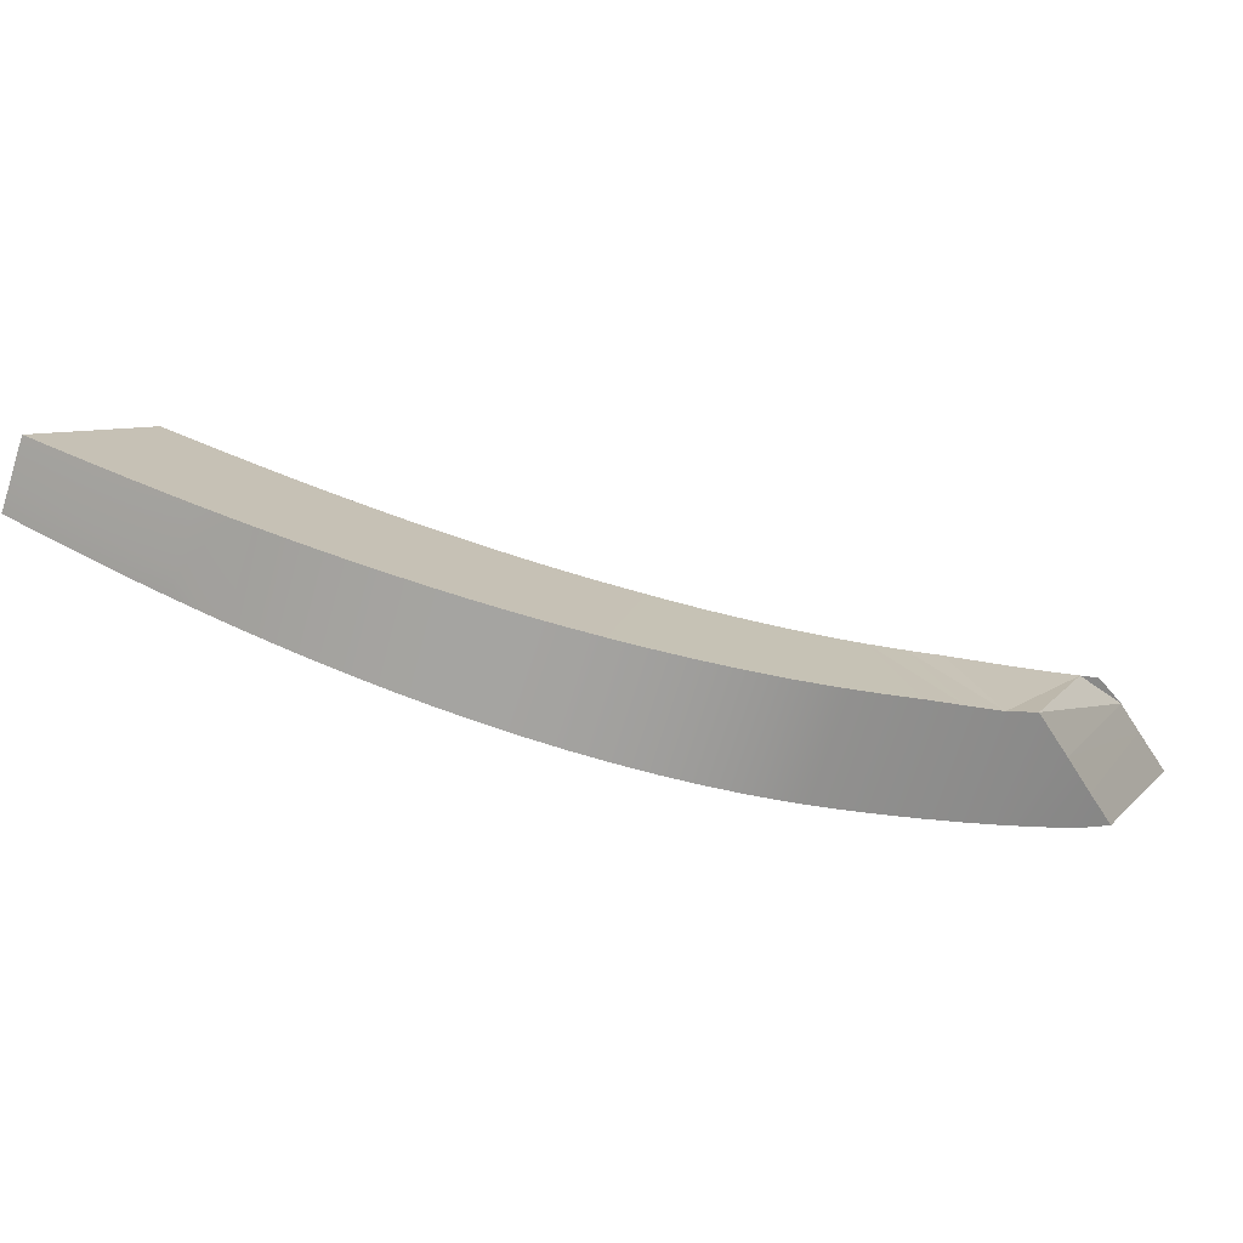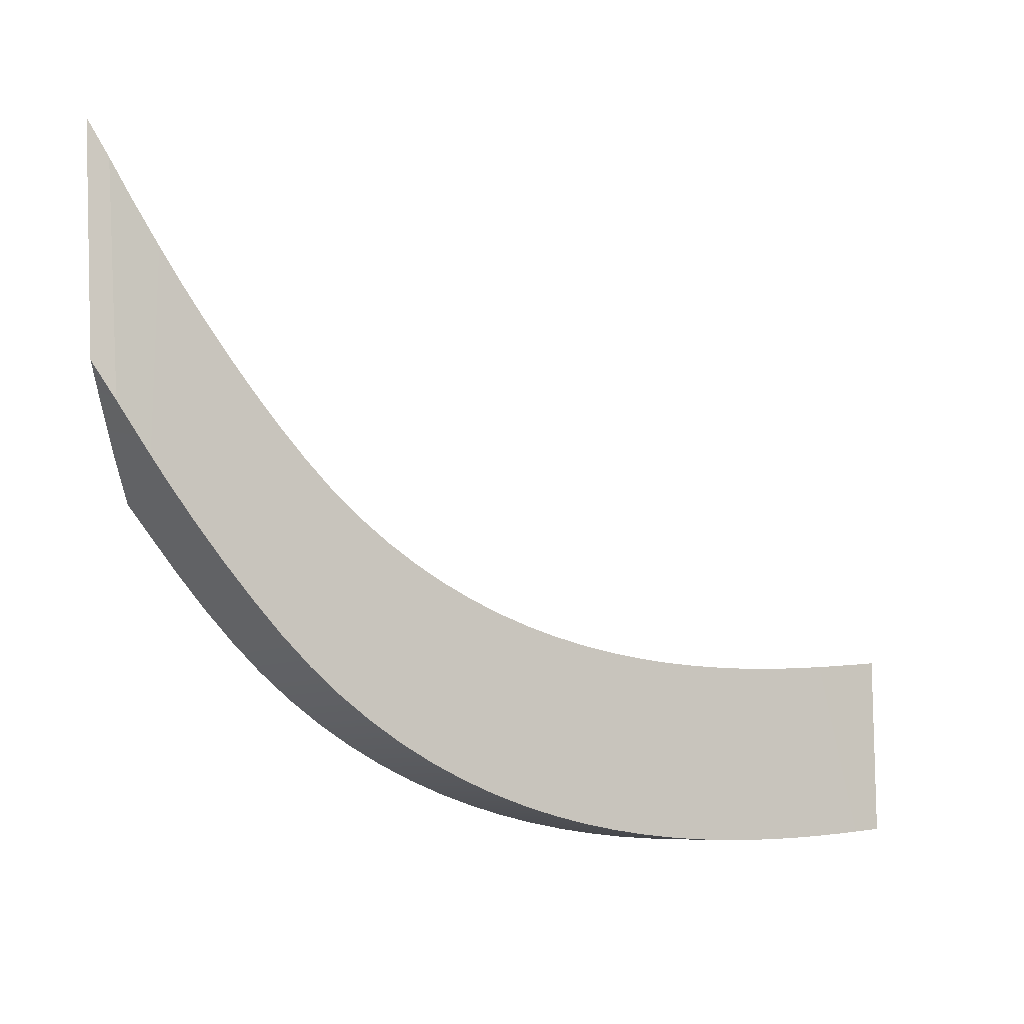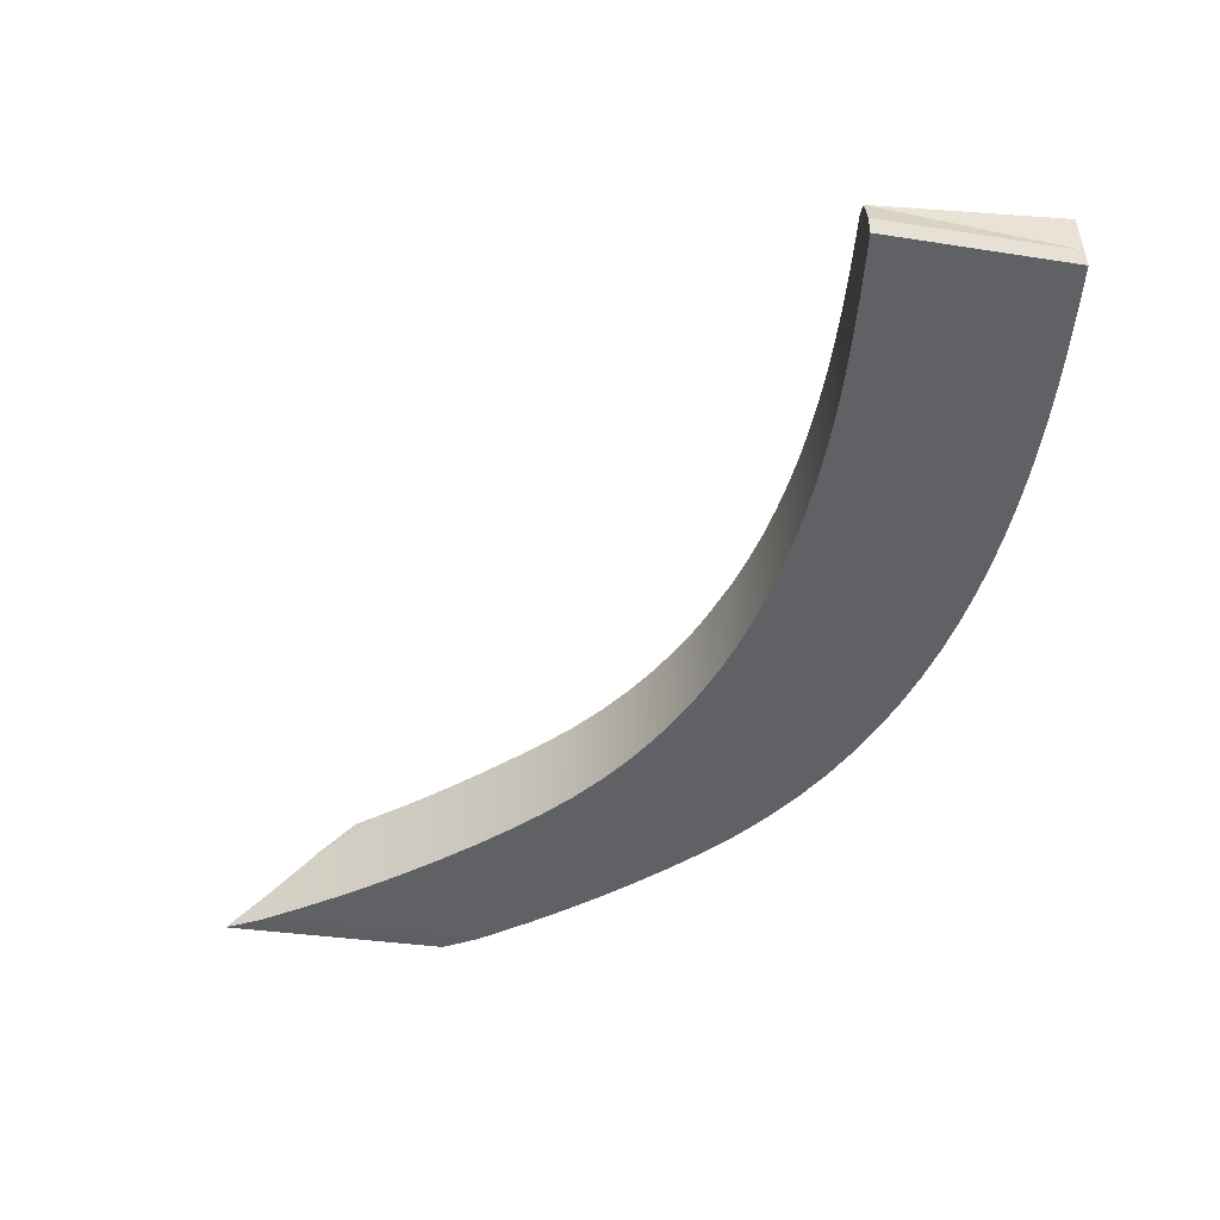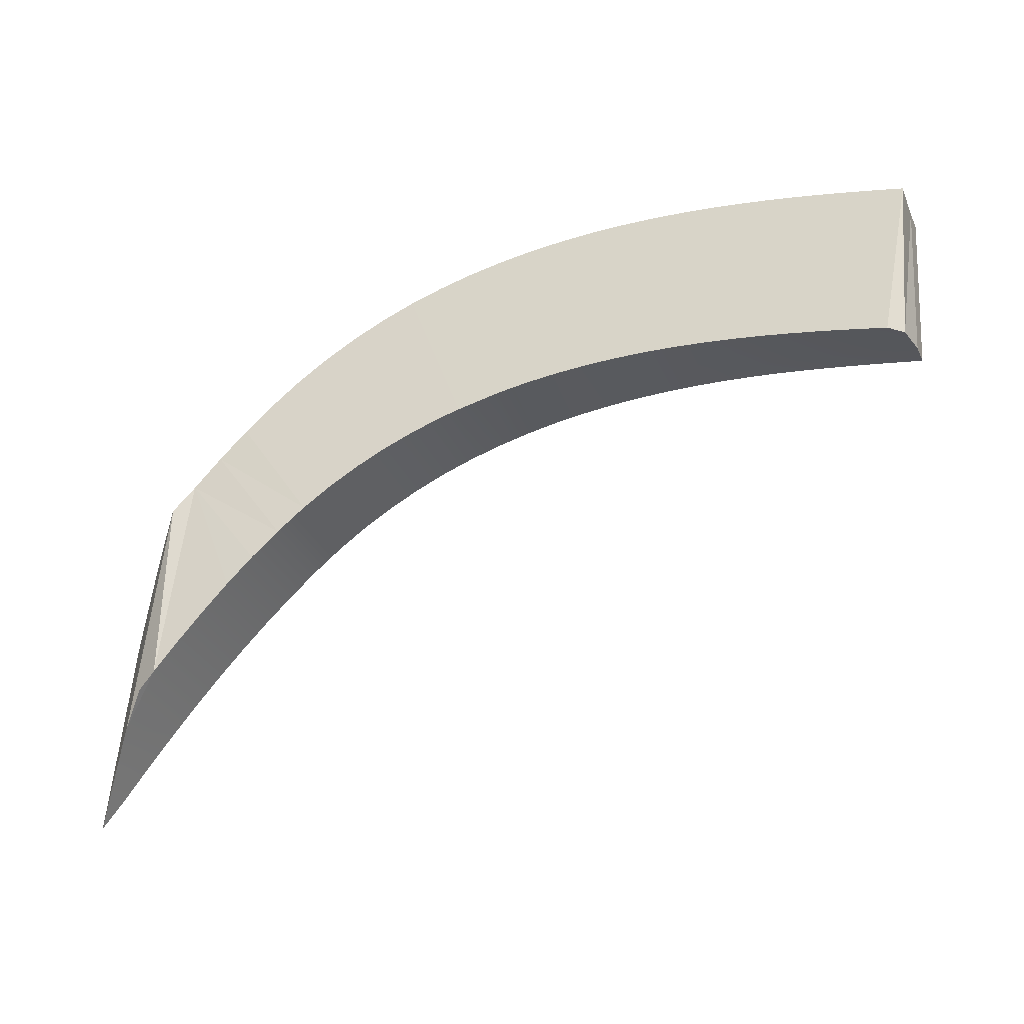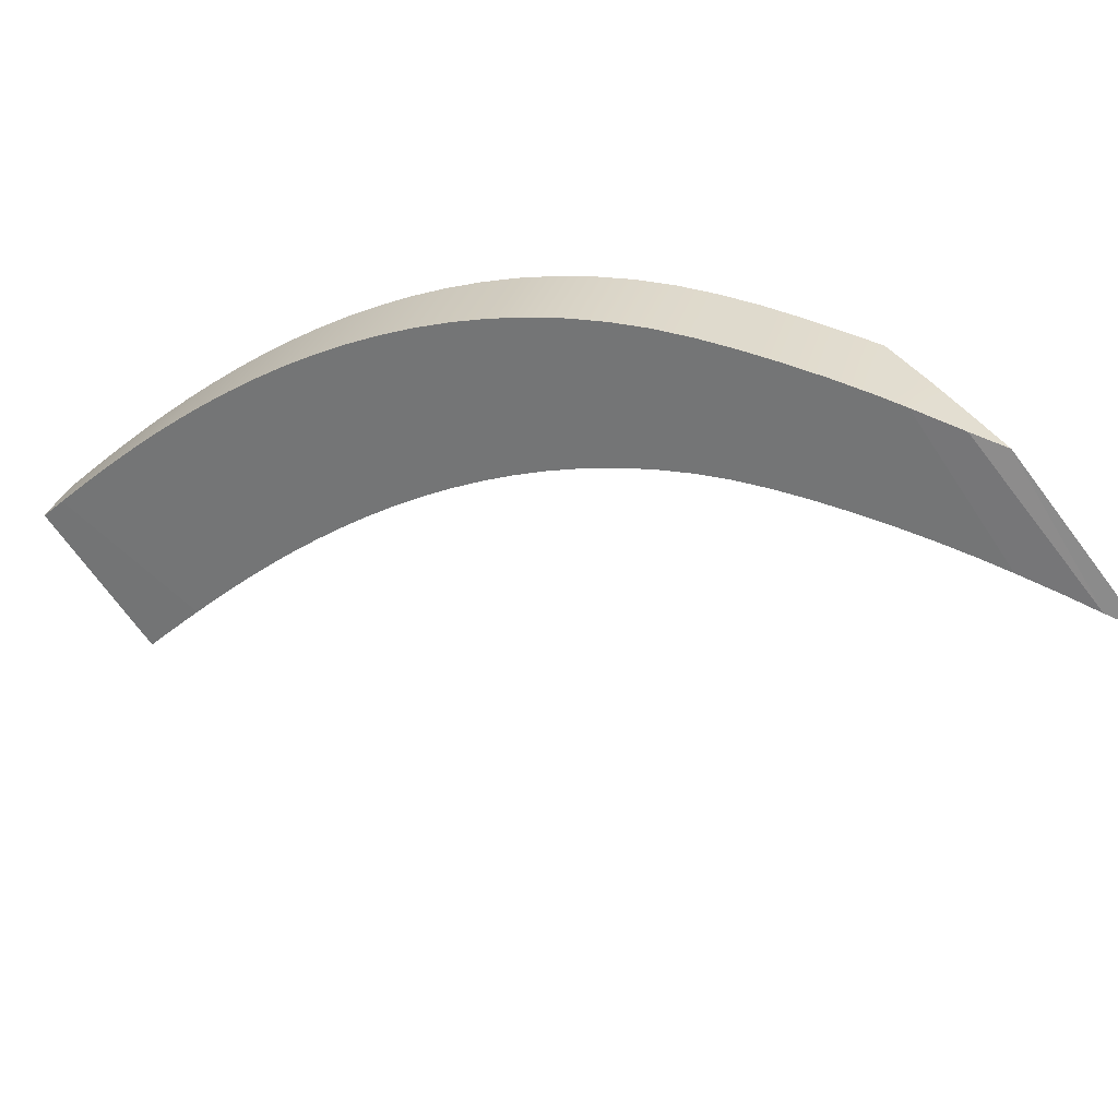
<metadata>
{"format":"obj","ext":"obj","renderer":"f3d","projection":"perspective","resolution":1024,"background":"white","views":[{"elev":6.8,"azim":-157.4,"up":"+Y"},{"elev":-4.5,"azim":-12.3,"up":"+Z"},{"elev":-28.7,"azim":82.1,"up":"+Y"},{"elev":64.1,"azim":3.8,"up":"+Y"},{"elev":-74.4,"azim":-144.3,"up":"+Y"}]}
</metadata>
<code>
o TeapotHandle_cell.022_TeapotHandle_cell.021
v -0.4215 -1.437 0.1527
v -0.4158 -1.435 0.1442
v -0.4099 -1.434 0.136
v -0.404 -1.432 0.128
v -0.2666 -1.406 0.06557
v -0.2596 -1.403 0.06548
v -0.2528 -1.4 0.06554
v -0.2462 -1.398 0.06573
v -0.2398 -1.395 0.06601
v -0.2337 -1.393 0.06635
v -0.2279 -1.39 0.06672
v -0.2225 -1.388 0.0671
v -0.4178 -1.438 0.0966
v -0.4114 -1.436 0.08808
v -0.2643 -1.408 0.02116
v -0.2568 -1.405 0.02106
v -0.2495 -1.402 0.02112
v -0.2424 -1.399 0.02132
v -0.2356 -1.396 0.02162
v -0.229 -1.394 0.02199
v -0.2228 -1.391 0.02239
v -0.4248 -1.438 0.1579
v -0.3636 -1.42 0.08947
v -0.3708 -1.422 0.09444
v -0.3779 -1.424 0.1
v -0.4232 -1.439 0.1039
v -0.3175 -1.406 0.07046
v -0.3253 -1.409 0.07251
v -0.3332 -1.411 0.07496
v -0.3098 -1.427 0.07146
v -0.3439 -1.414 0.07914
v -0.3486 -1.416 0.08121
v -0.3561 -1.418 0.08507
v -0.2644 -1.39 0.06493
v -0.2716 -1.392 0.065
v -0.2647 -1.41 0.06594
v -0.272 -1.413 0.06621
v -0.279 -1.395 0.06526
v -0.2793 -1.416 0.06669
v -0.2868 -1.419 0.06743
v -0.2865 -1.397 0.06574
v -0.2942 -1.399 0.06646
v -0.2944 -1.421 0.06845
v -0.3019 -1.402 0.06747
v -0.3021 -1.424 0.06978
v -0.3097 -1.404 0.06879
v -0.3602 -1.421 0.04205
v -0.3521 -1.418 0.03791
v -0.3682 -1.423 0.04676
v -0.2257 -1.396 0.06715
v -0.2318 -1.38 0.06629
v -0.2202 -1.394 0.06753
v -0.2315 -1.398 0.06677
v -0.227 -1.381 0.06666
v -0.2377 -1.382 0.06589
v -0.244 -1.384 0.06553
v -0.2378 -1.4 0.06642
v -0.2441 -1.403 0.06613
v -0.2506 -1.386 0.06523
v -0.2507 -1.405 0.06593
v -0.2574 -1.388 0.06502
v -0.2576 -1.408 0.06586
v -0.3439 -1.416 0.03431
v -0.3356 -1.414 0.03121
v -0.3024 -1.427 0.02565
v -0.2942 -1.424 0.02423
v -0.2938 -1.401 0.02211
v -0.3104 -1.406 0.02461
v -0.3021 -1.403 0.0232
v -0.3188 -1.409 0.0264
v -0.3272 -1.411 0.02859
v -0.227 -1.38 0.02192
v -0.2276 -1.4 0.02238
v -0.2334 -1.402 0.02205
v -0.2334 -1.382 0.0215
v -0.2401 -1.384 0.02111
v -0.2402 -1.404 0.02174
v -0.2471 -1.386 0.02079
v -0.2474 -1.407 0.02152
v -0.2544 -1.389 0.02056
v -0.2547 -1.41 0.02144
v -0.2623 -1.413 0.02153
v -0.2619 -1.391 0.02047
v -0.2701 -1.415 0.02182
v -0.2696 -1.393 0.02055
v -0.2775 -1.396 0.02082
v -0.278 -1.418 0.02234
v -0.2856 -1.398 0.02133
v -0.286 -1.421 0.02313
v -0.2205 -1.397 0.02284
v -0.3623 -1.445 0.09549
v -0.3693 -1.447 0.1011
v -0.3761 -1.449 0.1072
v -0.3848 -1.426 0.1062
v -0.3914 -1.428 0.113
v -0.3827 -1.451 0.1141
v -0.389 -1.453 0.1214
v -0.3952 -1.455 0.1291
v -0.3978 -1.43 0.1204
v -0.4179 -1.461 0.1613
v -0.413 -1.46 0.1537
v -0.4072 -1.458 0.1452
v -0.4013 -1.457 0.137
v -0.4241 -1.463 0.1714
v -0.4322 -1.457 0.1803
v -0.4347 -1.465 0.1894
v -0.4295 -1.464 0.1807
v -0.4294 -1.449 0.1708
v -0.4309 -1.453 0.1759
v -0.4282 -1.445 0.167
v -0.4272 -1.467 0.1249
v -0.4331 -1.468 0.1338
v -0.4194 -1.465 0.113
v -0.415 -1.464 0.1065
v -0.4022 -1.46 0.08919
v -0.4087 -1.462 0.09769
v -0.4272 -1.45 0.1148
v -0.4303 -1.459 0.1245
v -0.3175 -1.43 0.07351
v -0.3251 -1.432 0.07597
v -0.3328 -1.435 0.07887
v -0.3403 -1.438 0.08224
v -0.398 -1.432 0.07202
v -0.3909 -1.43 0.06468
v -0.3835 -1.428 0.05804
v -0.376 -1.425 0.05208
v -0.3478 -1.44 0.08611
v -0.3551 -1.443 0.09052
v -0.4048 -1.434 0.07988
v -0.3817 -1.454 0.06579
v -0.3744 -1.452 0.05916
v -0.3669 -1.45 0.05319
v -0.3592 -1.447 0.04787
v -0.3887 -1.456 0.07313
v -0.3955 -1.458 0.081
v -0.3271 -1.436 0.03229
v -0.3353 -1.439 0.03539
v -0.3433 -1.442 0.039
v -0.3513 -1.444 0.04315
v -0.3106 -1.43 0.02745
v -0.3189 -1.433 0.02965
v -0.227 -1.38 0.02192
v -0.2228 -1.391 0.02239
v -0.4178 -1.438 0.0966
v -0.4114 -1.436 0.08808
v -0.4099 -1.434 0.136
v -0.404 -1.432 0.128
v -0.4158 -1.435 0.1442
v -0.4215 -1.437 0.1527
v -0.4248 -1.438 0.1579
v -0.3708 -1.422 0.09444
v -0.3636 -1.42 0.08947
v -0.3779 -1.424 0.1
v -0.3848 -1.426 0.1062
v -0.3253 -1.409 0.07251
v -0.3175 -1.406 0.07046
v -0.3332 -1.411 0.07496
v -0.3175 -1.43 0.07351
v -0.3098 -1.427 0.07146
v -0.3486 -1.416 0.08121
v -0.3439 -1.414 0.07914
v -0.3561 -1.418 0.08507
v -0.2716 -1.392 0.065
v -0.2644 -1.39 0.06493
v -0.272 -1.413 0.06621
v -0.2647 -1.41 0.06594
v -0.2793 -1.416 0.06669
v -0.279 -1.395 0.06526
v -0.2865 -1.397 0.06574
v -0.2868 -1.419 0.06743
v -0.2942 -1.399 0.06646
v -0.2944 -1.421 0.06845
v -0.3019 -1.402 0.06747
v -0.3021 -1.424 0.06978
v -0.3097 -1.404 0.06879
v -0.3602 -1.421 0.04205
v -0.3682 -1.423 0.04676
v -0.376 -1.425 0.05208
v -0.2257 -1.396 0.06715
v -0.2202 -1.394 0.06753
v -0.2315 -1.398 0.06677
v -0.2377 -1.382 0.06589
v -0.2318 -1.38 0.06629
v -0.244 -1.384 0.06553
v -0.2441 -1.403 0.06613
v -0.2378 -1.4 0.06642
v -0.2506 -1.386 0.06523
v -0.2507 -1.405 0.06593
v -0.2574 -1.388 0.06502
v -0.2576 -1.408 0.06586
v -0.3356 -1.414 0.03121
v -0.3439 -1.416 0.03431
v -0.3521 -1.418 0.03791
v -0.2942 -1.424 0.02423
v -0.3024 -1.427 0.02565
v -0.3021 -1.403 0.0232
v -0.3104 -1.406 0.02461
v -0.3188 -1.409 0.0264
v -0.3272 -1.411 0.02859
v -0.2276 -1.4 0.02238
v -0.2334 -1.402 0.02205
v -0.2334 -1.382 0.0215
v -0.2401 -1.384 0.02111
v -0.2402 -1.404 0.02174
v -0.2471 -1.386 0.02079
v -0.2474 -1.407 0.02152
v -0.2544 -1.389 0.02056
v -0.2547 -1.41 0.02144
v -0.2623 -1.413 0.02153
v -0.2619 -1.391 0.02047
v -0.2696 -1.393 0.02055
v -0.2701 -1.415 0.02182
v -0.2775 -1.396 0.02082
v -0.278 -1.418 0.02234
v -0.2856 -1.398 0.02133
v -0.286 -1.421 0.02313
v -0.2938 -1.401 0.02211
v -0.3693 -1.447 0.1011
v -0.3623 -1.445 0.09549
v -0.3761 -1.449 0.1072
v -0.3914 -1.428 0.113
v -0.3827 -1.451 0.1141
v -0.389 -1.453 0.1214
v -0.3952 -1.455 0.1291
v -0.3978 -1.43 0.1204
v -0.413 -1.46 0.1537
v -0.4179 -1.461 0.1613
v -0.4072 -1.458 0.1452
v -0.4013 -1.457 0.137
v -0.4347 -1.465 0.1894
v -0.4322 -1.457 0.1803
v -0.4309 -1.453 0.1759
v -0.4294 -1.449 0.1708
v -0.4295 -1.464 0.1807
v -0.4241 -1.463 0.1714
v -0.4282 -1.445 0.167
v -0.415 -1.464 0.1065
v -0.4194 -1.465 0.113
v -0.4022 -1.46 0.08919
v -0.4087 -1.462 0.09769
v -0.4303 -1.459 0.1245
v -0.4331 -1.468 0.1338
v -0.3251 -1.432 0.07597
v -0.3328 -1.435 0.07887
v -0.3403 -1.438 0.08224
v -0.3909 -1.43 0.06468
v -0.398 -1.432 0.07202
v -0.3835 -1.428 0.05804
v -0.3478 -1.44 0.08611
v -0.3551 -1.443 0.09052
v -0.4048 -1.434 0.07988
v -0.3744 -1.452 0.05916
v -0.3817 -1.454 0.06579
v -0.3669 -1.45 0.05319
v -0.3592 -1.447 0.04787
v -0.3887 -1.456 0.07313
v -0.3955 -1.458 0.081
v -0.3271 -1.436 0.03229
v -0.3353 -1.439 0.03539
v -0.3433 -1.442 0.039
v -0.3513 -1.444 0.04315
v -0.3106 -1.43 0.02745
v -0.3189 -1.433 0.02965
v -0.2225 -1.388 0.0671
v -0.2205 -1.397 0.02284
v -0.4232 -1.439 0.1039
v -0.4272 -1.467 0.1249
v -0.227 -1.381 0.06666
v -0.4272 -1.45 0.1148
f 258 158 259
f 232 241 242
f 235 111 227
f 53 73 50
f 142 51 268
f 236 26 117
f 88 169 168
f 21 268 12
f 13 26 1
f 1 236 22
f 234 242 111
f 14 95 94
f 73 57 74
f 57 77 74
f 77 57 58
f 81 60 62
f 84 82 36
f 216 214 167
f 195 194 172
f 263 262 159
f 259 158 243
f 261 244 245
f 254 255 249
f 130 250 219
f 257 218 220
f 116 115 222
f 238 237 98
f 226 227 238
f 102 226 238
f 237 116 223
f 256 218 257
f 254 249 250
f 259 243 260
f 194 216 170
f 82 81 62
f 77 58 79
f 58 60 79
f 214 84 37
f 254 250 131
f 115 220 222
f 103 102 238
f 98 103 238
f 257 220 115
f 79 60 81
f 82 62 36
f 223 98 237
f 222 223 116
f 84 36 37
f 214 37 167
f 219 218 256
f 130 219 256
f 216 167 170
f 194 170 172
f 131 250 130
f 245 249 255
f 195 172 174
f 195 174 262
f 261 245 255
f 260 244 261
f 174 159 262
f 159 258 263
f 260 243 244
f 158 258 159
f 242 230 231
f 231 232 242
f 117 241 232
f 238 227 111
f 235 234 111
f 90 52 50
f 53 57 73
f 90 50 73
f 117 232 233
f 233 236 117
f 51 142 75
f 75 76 55
f 78 80 59
f 83 85 34
f 86 88 168
f 217 196 171
f 197 198 46
f 199 191 156
f 192 157 155
f 47 31 193
f 31 157 193
f 199 156 198
f 196 197 173
f 85 86 35
f 76 78 56
f 55 51 75
f 56 55 76
f 80 83 61
f 198 156 46
f 157 192 193
f 155 191 192
f 88 217 169
f 59 56 78
f 61 59 80
f 155 156 191
f 197 46 173
f 34 61 83
f 35 34 85
f 196 173 171
f 217 171 169
f 168 35 86
f 52 90 12
f 21 142 268
f 12 90 21
f 1 26 236
f 234 230 242
f 31 47 32
f 49 32 47
f 125 124 23
f 123 129 25
f 14 13 95
f 13 1 2
f 124 123 24
f 49 33 32
f 49 126 33
f 129 14 94
f 13 2 3
f 33 126 125
f 23 33 125
f 13 3 4
f 13 4 99
f 24 23 124
f 25 24 123
f 13 99 95
f 94 25 129
f 101 148 149
f 228 146 148
f 229 147 146
f 224 225 147
f 165 166 5
f 166 6 5
f 190 7 6
f 188 8 7
f 185 9 8
f 186 10 9
f 181 11 10
f 179 264 11
f 145 240 144
f 251 239 145
f 212 15 209
f 16 209 15
f 17 208 16
f 18 206 17
f 19 204 18
f 19 200 201
f 20 265 200
f 248 253 246
f 213 87 215
f 161 122 121
f 105 106 107
f 210 15 211
f 178 252 248
f 189 6 7
f 205 17 207
f 154 96 93
f 187 7 8
f 112 118 267
f 207 16 210
f 152 91 128
f 162 128 127
f 269 114 113
f 203 18 205
f 151 92 91
f 221 97 96
f 150 101 149
f 213 15 212
f 160 127 122
f 118 113 267
f 44 45 43
f 246 134 247
f 54 11 264
f 202 19 203
f 164 5 6
f 215 89 67
f 72 20 202
f 48 139 176
f 153 93 92
f 177 132 178
f 175 30 45
f 105 107 104
f 71 136 64
f 38 39 165
f 69 65 68
f 182 9 10
f 108 104 100
f 70 141 71
f 68 140 70
f 63 138 48
f 29 121 120
f 38 5 163
f 247 135 251
f 42 43 40
f 28 120 119
f 27 119 30
f 67 66 69
f 144 114 266
f 64 137 63
f 176 133 177
f 41 40 39
f 184 8 9
f 183 10 11
f 101 228 148
f 228 229 146
f 229 224 147
f 224 97 225
f 166 190 6
f 190 188 7
f 188 185 8
f 185 186 9
f 186 181 10
f 181 179 11
f 179 180 264
f 145 239 240
f 251 135 239
f 16 208 209
f 17 206 208
f 18 204 206
f 19 201 204
f 19 20 200
f 20 143 265
f 248 252 253
f 213 212 87
f 161 160 122
f 210 16 15
f 178 132 252
f 189 164 6
f 205 18 17
f 154 221 96
f 187 189 7
f 207 17 16
f 152 151 91
f 162 152 128
f 269 266 114
f 203 19 18
f 151 153 92
f 221 225 97
f 150 100 101
f 213 211 15
f 160 162 127
f 118 269 113
f 44 175 45
f 246 253 134
f 54 183 11
f 202 20 19
f 164 163 5
f 215 87 89
f 72 143 20
f 48 138 139
f 153 154 93
f 177 133 132
f 175 27 30
f 104 108 109
f 109 105 104
f 71 141 136
f 38 41 39
f 69 66 65
f 182 184 9
f 100 150 110
f 110 108 100
f 70 140 141
f 68 65 140
f 63 137 138
f 29 161 121
f 38 165 5
f 247 134 135
f 42 44 43
f 28 29 120
f 27 28 119
f 67 89 66
f 144 240 114
f 64 136 137
f 176 139 133
f 41 42 40
f 184 187 8
f 183 182 10

</code>
